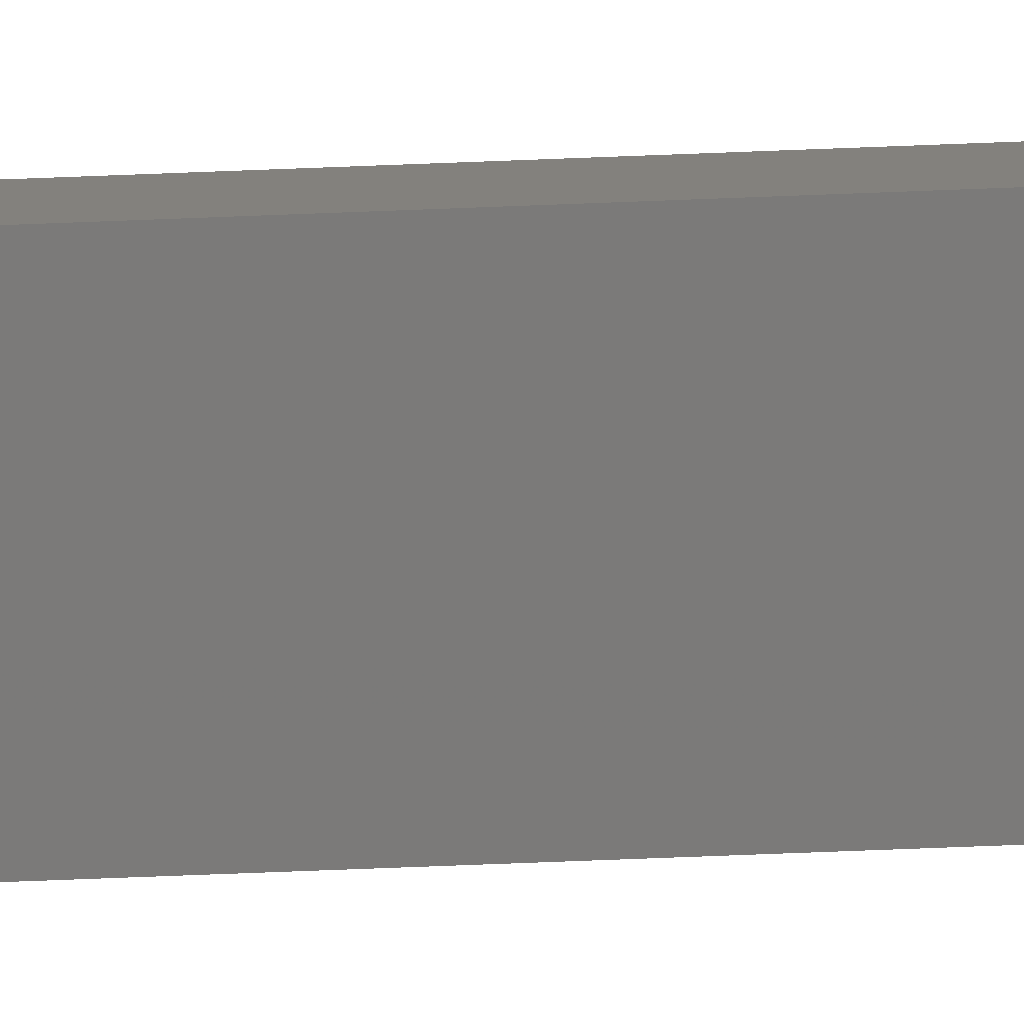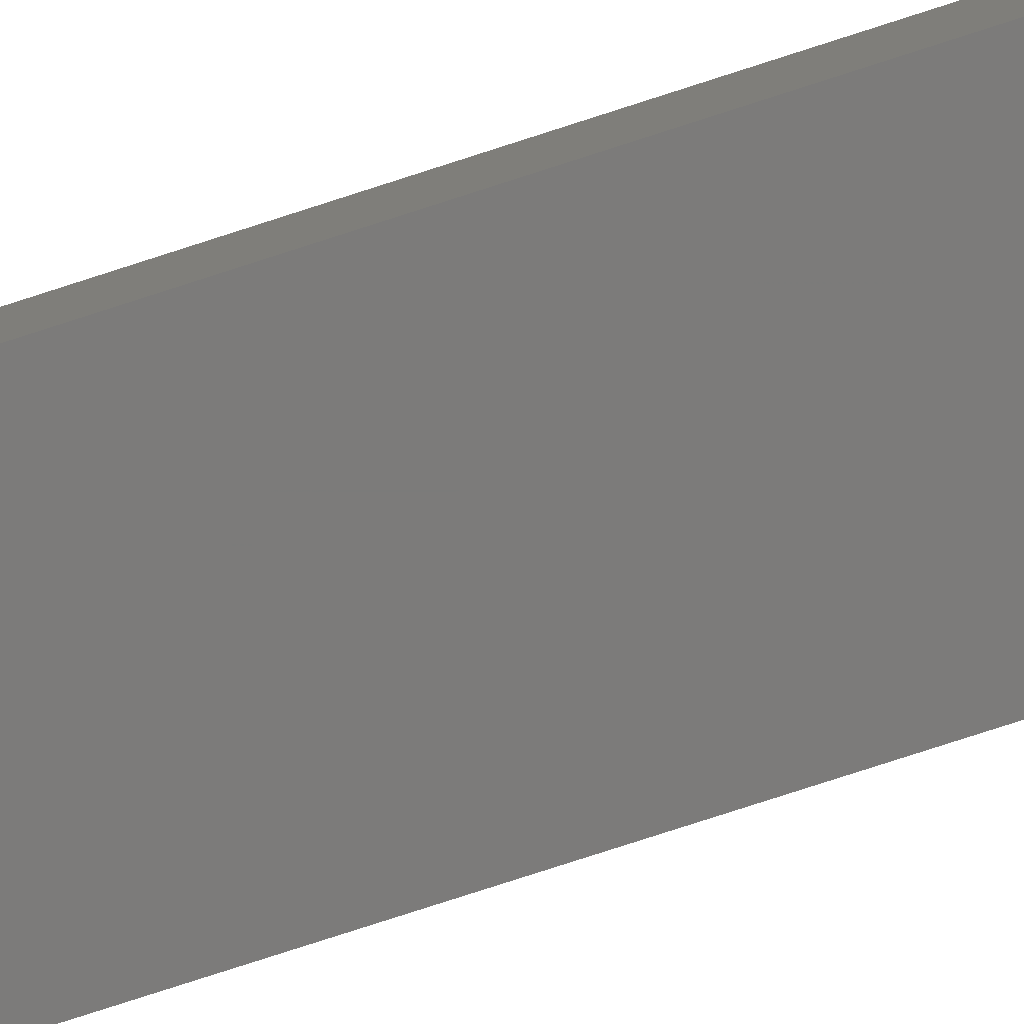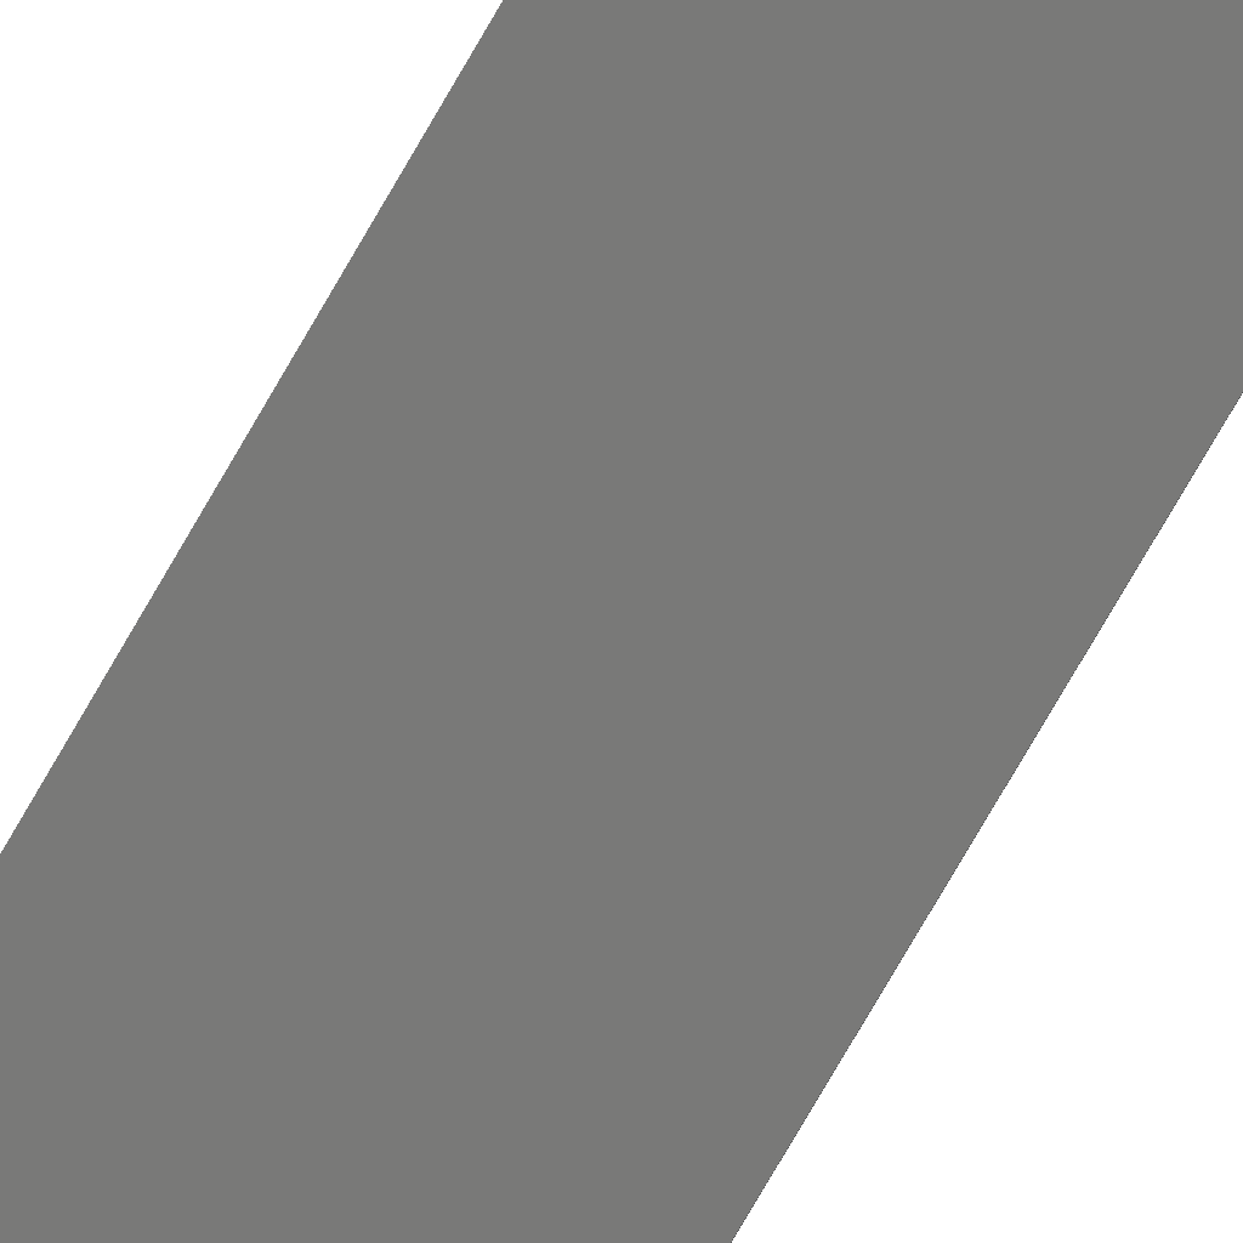
<metadata>
{"format":"stl","ext":"stl","renderer":"f3d","projection":"perspective","resolution":1024,"background":"white","views":[{"elev":-61.8,"azim":-87.6,"up":"+Y"},{"elev":-64.2,"azim":-70.6,"up":"+Y"},{"elev":-68.6,"azim":-29.0,"up":"+Y"}]}
</metadata>
<code>
# stl→obj: 16 verts, 28 faces
v -19.06 -2.388 -16.98
v -18.99 -2.402 -16.98
v -18.99 -2.402 -13.39
v -19.06 -2.388 -13.39
v -19.12 -2.374 -16.98
v -19.12 -2.374 -13.39
v -19.19 -2.361 -16.98
v -19.19 -2.361 -13.39
v -19.18 -2.312 -16.98
v -19.18 -2.312 -13.39
v -18.98 -2.353 -13.39
v -18.98 -2.353 -16.98
v -19.04 -2.339 -13.39
v -19.04 -2.339 -16.98
v -19.11 -2.325 -16.98
v -19.11 -2.325 -13.39
f 1 2 3
f 1 3 4
f 5 4 6
f 5 1 4
f 7 6 8
f 7 5 6
f 7 8 9
f 8 10 9
f 11 12 13
f 12 14 13
f 13 15 16
f 14 15 13
f 16 9 10
f 15 9 16
f 12 3 2
f 11 3 12
f 6 16 10
f 6 10 8
f 4 13 16
f 4 16 6
f 3 11 13
f 3 13 4
f 15 5 9
f 9 5 7
f 14 1 15
f 15 1 5
f 12 2 14
f 14 2 1

</code>
